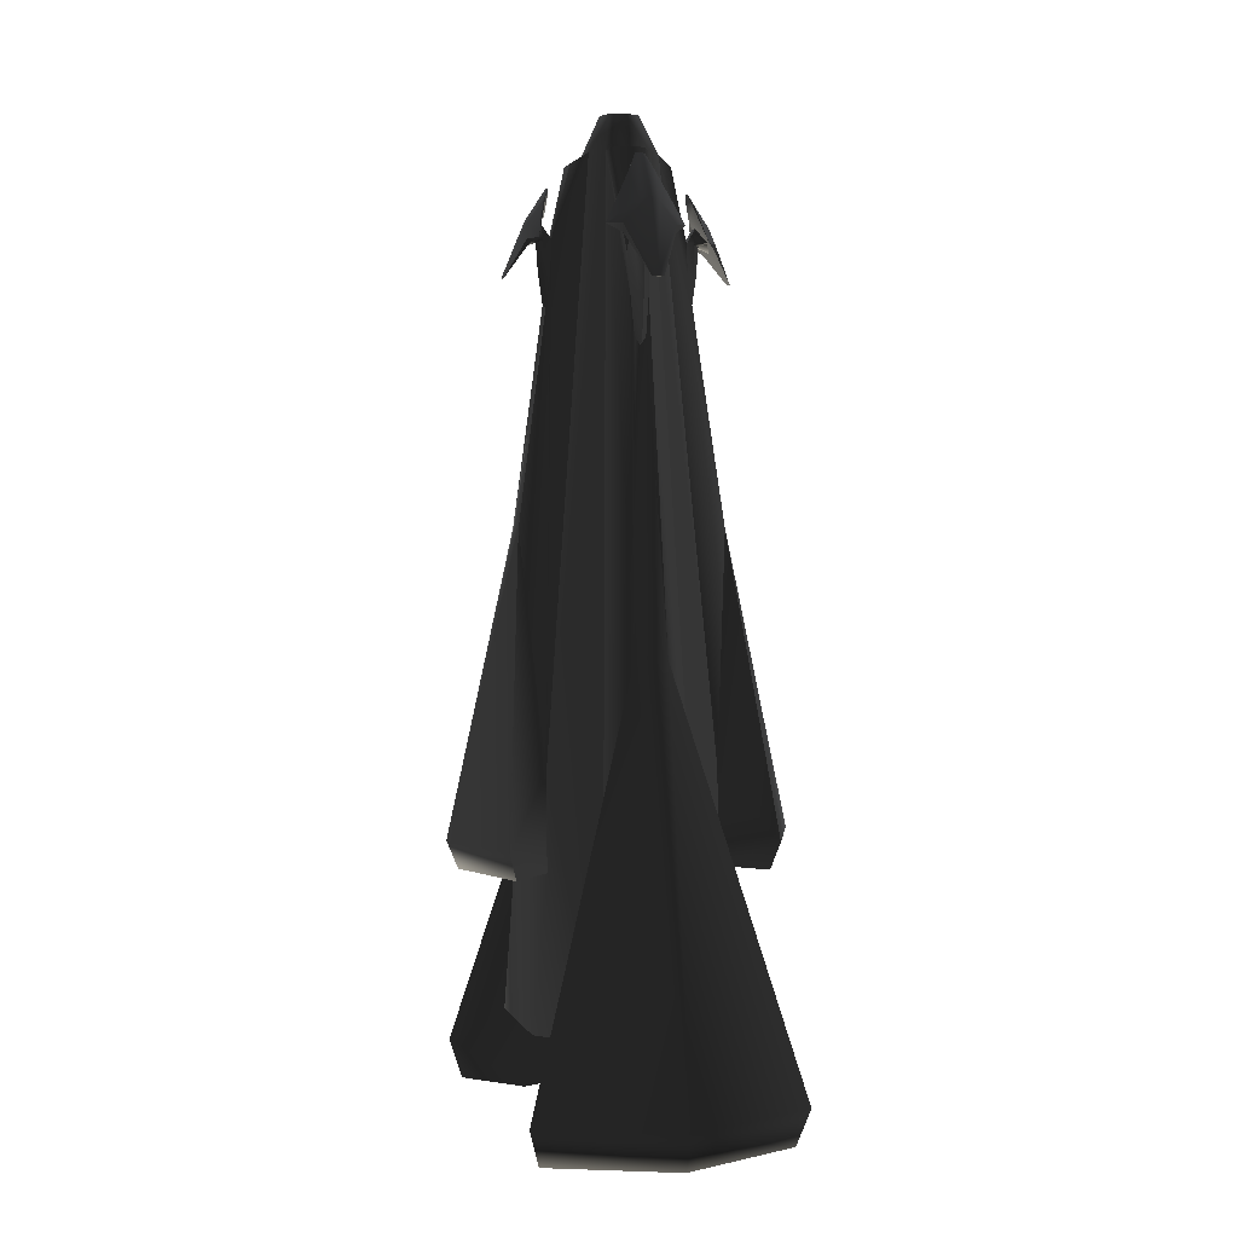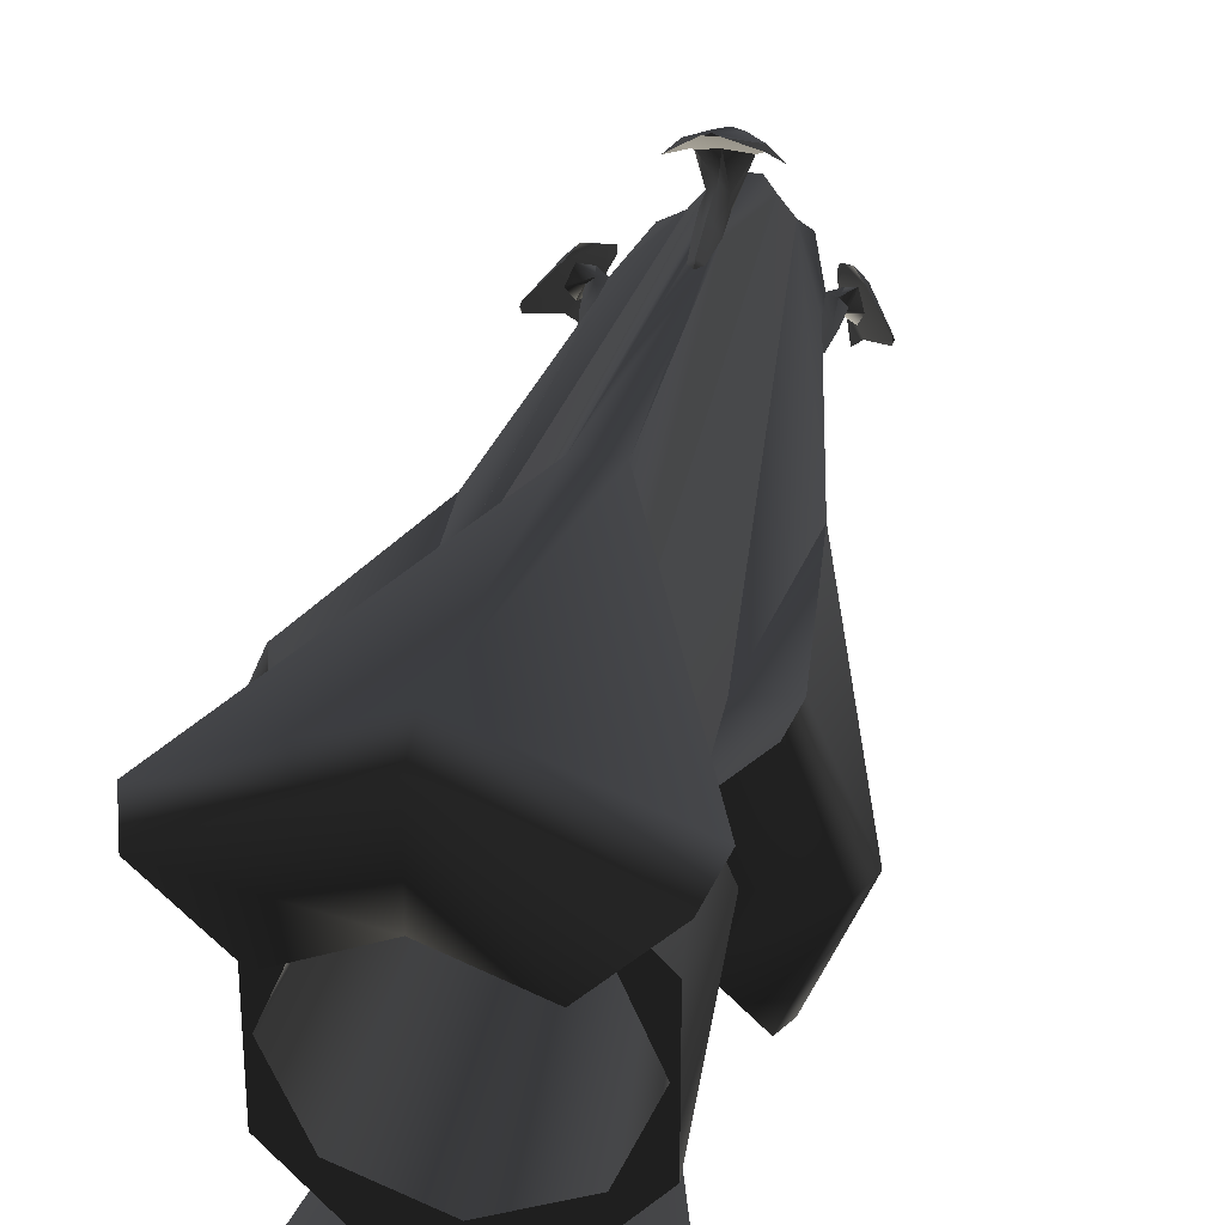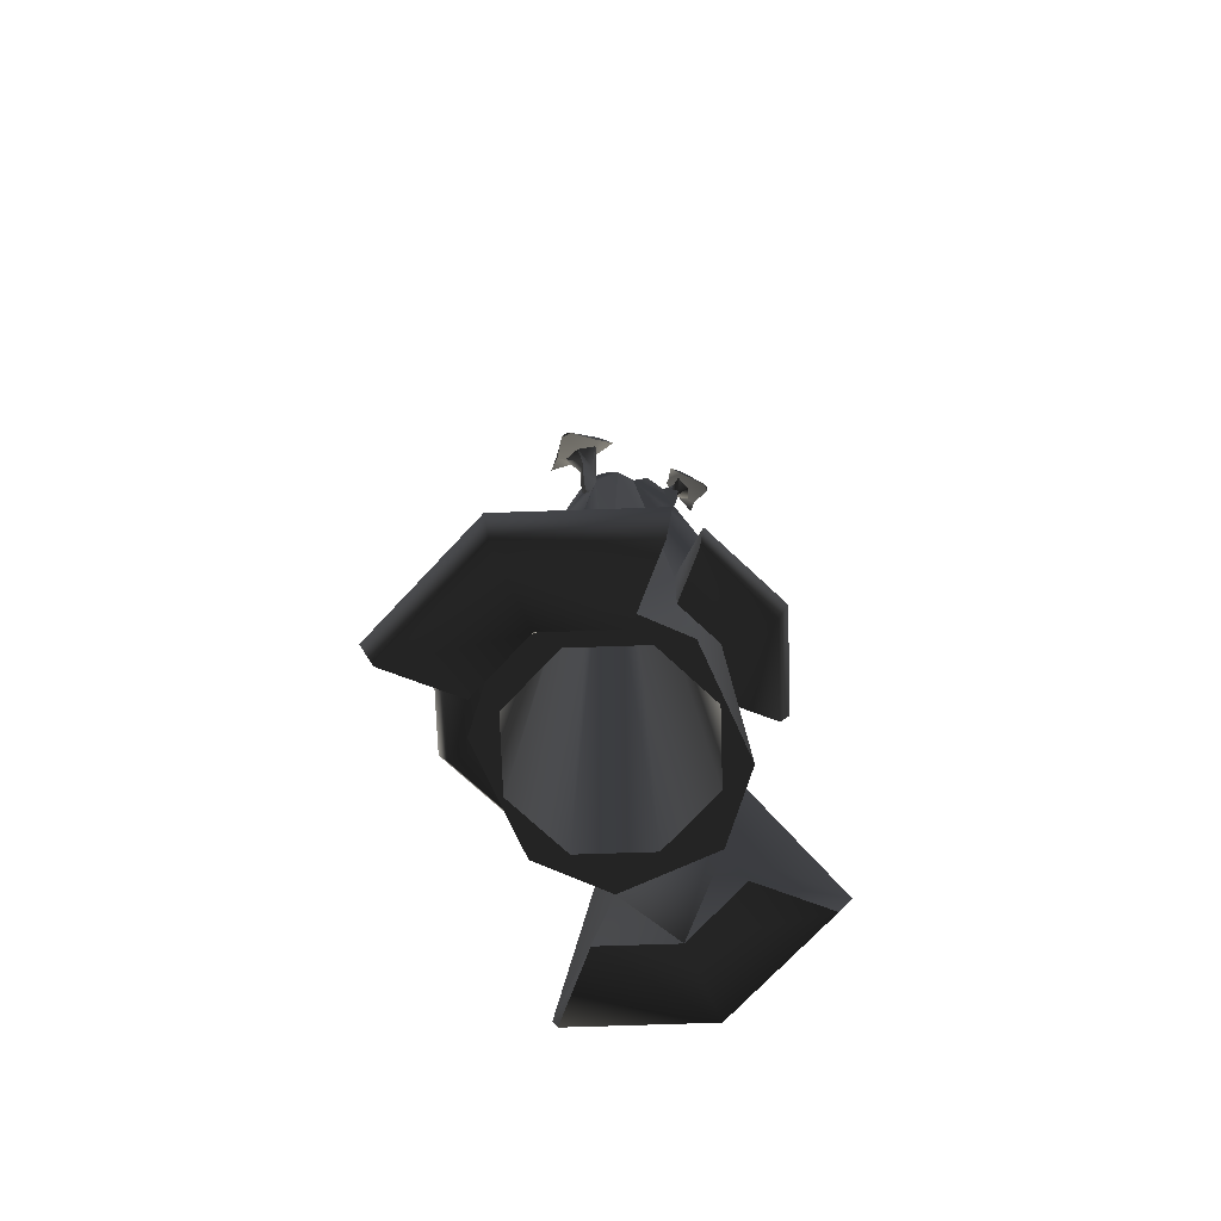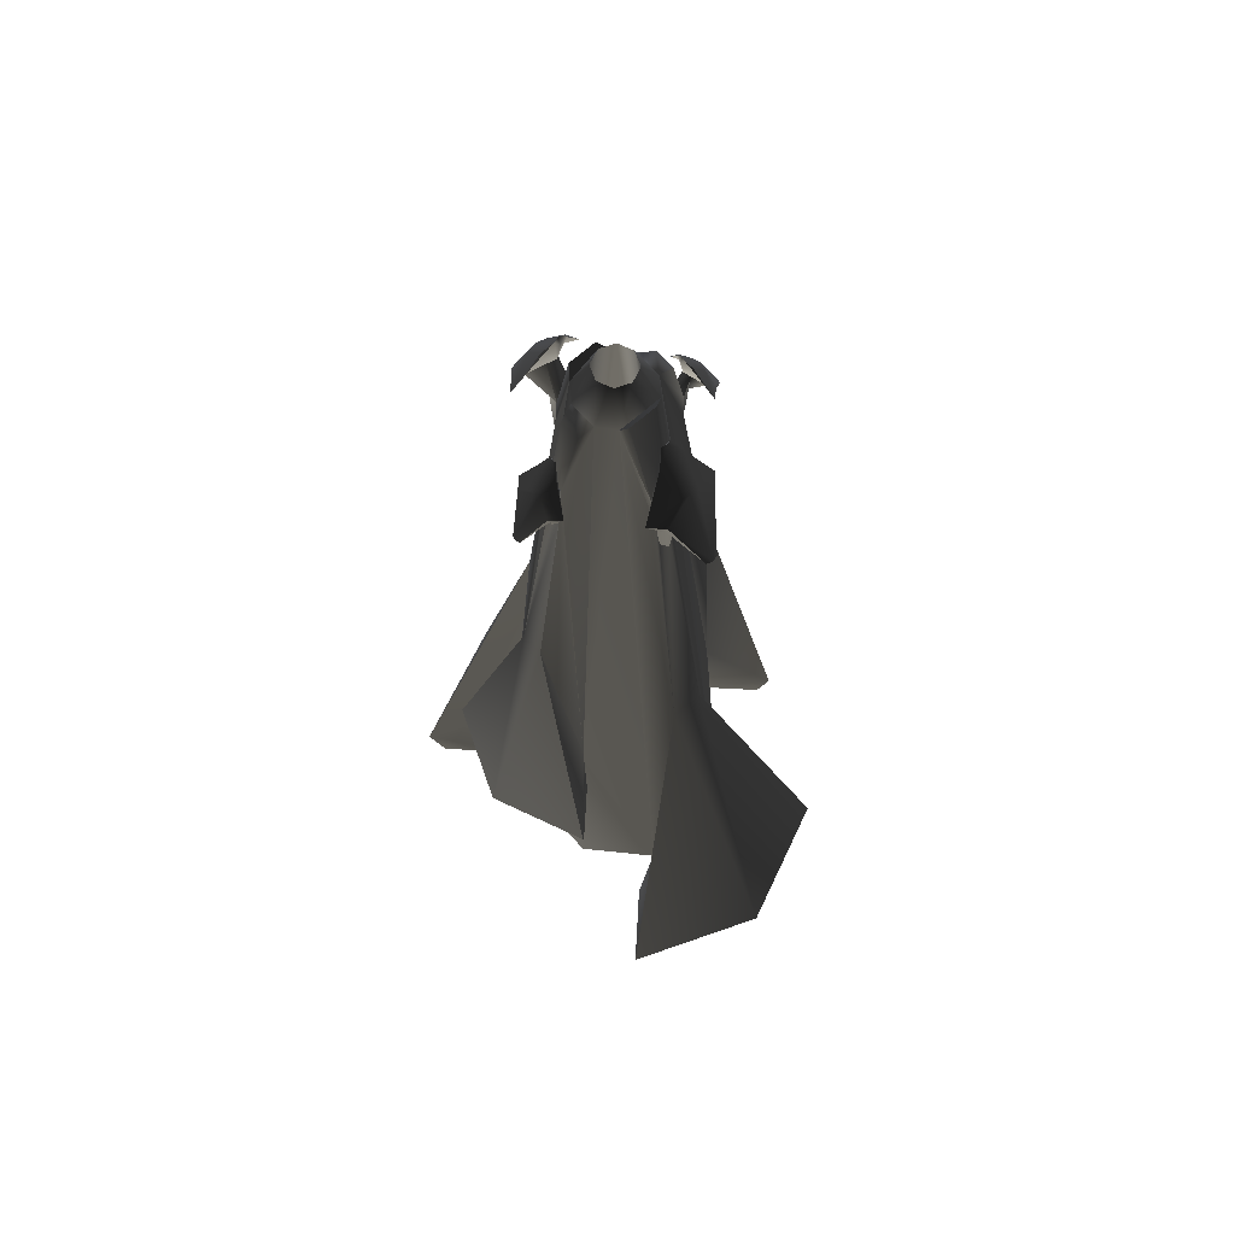
<metadata>
{"format":"obj","ext":"obj","renderer":"f3d","projection":"perspective","resolution":1024,"background":"white","views":[{"elev":2.7,"azim":164.2,"up":"+Z"},{"elev":32.5,"azim":-169.6,"up":"+Y"},{"elev":-73.1,"azim":24.4,"up":"+Z"},{"elev":66.3,"azim":-41.9,"up":"+Z"}]}
</metadata>
<code>
v  -0.8197 0 -1.89
v  -0.6606 0.384 -1.89
v  -0.797 0.4601 -3.068
v  -0.3866 0.916 -3.068
v  -0.6565 0.3664 -1.156
v  -0.174 0.2307 3.426
v  -0.2715 0.1067 3.426
v  -0.797 -0.4601 -3.068
v  0.6606 -0.3664 -1.156
v  0.2715 -0.1067 3.426
v  0.174 -0.2307 3.426
v  0.3866 -0.916 -3.068
v  0.6648 -0.384 -1.89
v  0.797 -0.4601 -3.068
v  0.8239 0 -1.89
v  0.797 0.4601 -3.068
v  0.6648 0.384 -1.89
v  0.3866 0.916 -3.068
v  0.6606 0.3463 -1.156
v  0.174 0.2307 3.426
v  0.2715 0.1067 3.426
v  -0.174 -0.2307 3.426
v  -0.2715 -0.1067 3.426
v  -0.6565 -0.3463 -1.156
v  -0.3866 -0.916 -3.068
v  -0.6606 -0.384 -1.89
v  -0.1574 0 3.716
v  -0.7593 0 -3.071
v  -0.5369 0.5369 -3.071
v  -0.1113 0.1113 3.716
v  -0.1113 -0.1113 3.716
v  -0.5369 -0.5369 -3.071
v  0 -0.1574 3.716
v  0 -0.7593 -3.071
v  0.1113 -0.1113 3.716
v  0.5369 -0.5369 -3.071
v  0.1574 0 3.716
v  0.7593 0 -3.071
v  0.1113 0.1113 3.716
v  0.5369 0.5369 -3.071
v  0 0.7593 -3.071
v  0 0.1574 3.716
v  1.039 1.374 -3.509
v  0.5325 0.8671 -3.806
v  0.9525 1.287 -3.806
v  0.1407 0.8772 -0.2984
v  -0.113 0.8772 -0.2984
v  -1.039 1.374 -3.509
v  -0.9525 1.287 -3.806
v  -0.5325 0.8671 -3.806
v  -0.09729 0.3233 3.447
v  -0.06321 0.5052 2.667
v  0.125 0.3233 3.447
v  0.09097 0.5052 2.667
v  -0.07002 0.5247 2.349
v  -0.04305 0.5442 2.04
v  0 1.805 -3.509
v  0 0.5482 1.977
v  0.04305 0.5442 2.04
v  0.07002 0.5247 2.349
v  0 1.682 -3.806
v  0 1.088 -3.806
v  0 0.9971 2.429
v  -0.04692 0.9971 2.433
v  0 1.012 2.437
v  0.04692 0.9971 2.433
v  -0.2006 0.7748 2.767
v  -0.2006 0.7857 2.828
v  -0.3009 0.6842 2.835
v  -0.1003 0.5741 3.227
v  -0.1003 0.5891 3.235
v  -0.03771 0.5294 3.367
v  0.1003 0.5741 3.227
v  0.3009 0.6842 2.835
v  0.1003 0.5891 3.235
v  0.03771 0.5294 3.367
v  0.2006 0.7748 2.767
v  0.2006 0.7857 2.828
v  0.07842 0.7546 3.008
v  0 0.7656 3.027
v  0 0.5406 3.373
v  -0.07842 0.7546 3.008
v  0 0.5177 3.313
v  0 0.5578 3.089
v  0 0.5044 2.665
v  -0.04875 0.6127 3.012
v  0.04875 0.6127 3.012
v  0 0.5907 2.007
v  0 0.6396 2.35
v  0.03051 0.5983 2.351
v  0.05632 0.5907 2.67
v  0 0.6625 2.656
v  0.1463 0.7214 2.851
v  0 0.7831 2.759
v  -0.03051 0.5983 2.351
v  -0.05632 0.5907 2.67
v  -0.1463 0.7214 2.851
v  -1.026 0.7497 -1.676
v  -0.6606 0.384 -1.89
v  -0.9636 0.6869 -1.89
v  -0.8012 0.1015 0.6399
v  -0.8012 -0.08147 0.6399
v  -1.026 -0.7497 -1.676
v  -0.9636 -0.6869 -1.89
v  -0.6606 -0.384 -1.89
v  -0.3722 -0.07017 3.341
v  -0.5034 -0.04559 2.778
v  -0.3722 0.09018 3.341
v  -0.5034 0.06561 2.778
v  -0.5174 -0.0505 2.55
v  -0.5315 -0.03105 2.326
v  -1.337 0 -1.676
v  -0.5344 0 2.281
v  -0.5315 0.03105 2.326
v  -0.5174 0.0505 2.55
v  -1.248 0 -1.89
v  -0.8197 0 -1.89
v  -0.8579 0 2.484
v  -0.8578 -0.03384 2.487
v  -0.8687 0 2.489
v  -0.8578 0.03384 2.487
v  -0.6976 -0.1447 2.727
v  -0.7054 -0.1447 2.771
v  -0.6322 -0.217 2.776
v  -0.5528 -0.07233 3.059
v  -0.5636 -0.07233 3.064
v  -0.5206 -0.0272 3.16
v  -0.5528 0.07233 3.059
v  -0.6322 0.217 2.776
v  -0.5636 0.07233 3.064
v  -0.5206 0.0272 3.16
v  -0.6976 0.1447 2.727
v  -0.7054 0.1447 2.771
v  -0.683 0.05656 2.901
v  -0.6909 0 2.914
v  -0.5286 0 3.164
v  -0.683 -0.05656 2.901
v  -0.5121 0 3.121
v  -0.5411 0 2.959
v  -0.5034 -0.04559 2.778
v  -0.5028 0 2.777
v  -0.5806 -0.03516 2.904
v  -0.5806 0.03516 2.904
v  -0.5034 0.06561 2.778
v  -0.565 0 2.303
v  -0.6003 0 2.55
v  -0.5705 0.02201 2.55
v  -0.565 0.04062 2.781
v  -0.6168 0 2.771
v  -0.659 0.1055 2.788
v  -0.7035 0 2.721
v  -0.5705 -0.02201 2.55
v  -0.565 -0.04062 2.781
v  -0.659 -0.1055 2.788
v  -1.039 -1.411 -3.509
v  -0.3866 -0.916 -3.068
v  -0.5325 -0.9043 -3.806
v  -0.9525 -1.324 -3.806
v  -0.1407 -0.8215 -0.2984
v  0.3866 -0.916 -3.068
v  0.113 -0.8215 -0.2984
v  1.039 -1.411 -3.509
v  0.9525 -1.324 -3.806
v  0.5325 -0.9043 -3.806
v  0.09729 -0.2675 3.447
v  0.06321 -0.4495 2.667
v  -0.125 -0.2675 3.447
v  -0.09097 -0.4495 2.667
v  0.07002 -0.4689 2.349
v  0.04305 -0.4884 2.04
v  0 -1.842 -3.509
v  0 -0.4924 1.977
v  -0.04305 -0.4884 2.04
v  -0.07002 -0.4689 2.349
v  0 -1.719 -3.806
v  0 -1.125 -3.806
v  0 -0.9323 2.429
v  0.04692 -0.9322 2.433
v  0 -0.9473 2.437
v  -0.04692 -0.9322 2.433
v  0.2006 -0.71 2.767
v  0.2006 -0.7209 2.828
v  0.3009 -0.6194 2.835
v  0.1003 -0.5093 3.227
v  0.1003 -0.5243 3.235
v  0.03771 -0.4646 3.367
v  -0.1003 -0.5093 3.227
v  -0.3009 -0.6194 2.835
v  -0.1003 -0.5243 3.235
v  -0.03771 -0.4646 3.367
v  -0.2006 -0.71 2.767
v  -0.2006 -0.7209 2.828
v  -0.07842 -0.6898 3.008
v  0 -0.7007 3.027
v  0 -0.4758 3.373
v  0.07842 -0.6898 3.008
v  0 -0.4528 3.313
v  0 -0.493 3.089
v  0 -0.4487 2.665
v  0.04875 -0.5479 3.012
v  -0.04875 -0.5479 3.012
v  0 -0.5349 2.007
v  0 -0.5838 2.35
v  -0.03051 -0.5425 2.351
v  -0.05632 -0.5349 2.67
v  0 -0.6067 2.656
v  -0.1463 -0.6566 2.851
v  0 -0.7182 2.759
v  0.03051 -0.5425 2.351
v  0.05632 -0.5349 2.67
v  0.1463 -0.6566 2.851
v  1.03 -0.7497 -1.676
v  0.6648 -0.384 -1.89
v  0.9677 -0.6869 -1.89
v  0.8054 -0.1015 0.6399
v  0.6606 0.3463 -1.156
v  0.8054 0.08147 0.6399
v  1.03 0.7497 -1.676
v  0.9677 0.6869 -1.89
v  0.6648 0.384 -1.89
v  0.2715 0.1067 3.426
v  0.4069 0.07017 3.341
v  0.5381 0.04559 2.778
v  0.4069 -0.09018 3.341
v  0.5381 -0.06561 2.778
v  0.5522 0.0505 2.55
v  0.5662 0.03105 2.326
v  1.341 0 -1.676
v  0.5691 0 2.281
v  0.5662 -0.03105 2.326
v  0.5522 -0.0505 2.55
v  1.252 0 -1.89
v  0.8239 0 -1.89
v  0.9029 0 2.484
v  0.9028 0.03384 2.487
v  0.9137 0 2.489
v  0.9028 -0.03384 2.487
v  0.7425 0.1447 2.727
v  0.7504 0.1447 2.771
v  0.6772 0.217 2.776
v  0.5978 0.07233 3.059
v  0.6086 0.07233 3.064
v  0.5655 0.0272 3.16
v  0.5978 -0.07233 3.059
v  0.6772 -0.217 2.776
v  0.6086 -0.07233 3.064
v  0.5655 -0.0272 3.16
v  0.7425 -0.1447 2.727
v  0.7504 -0.1447 2.771
v  0.7279 -0.05656 2.901
v  0.7359 0 2.914
v  0.5736 0 3.164
v  0.7279 0.05656 2.901
v  0.5571 0 3.121
v  0.586 0 2.959
v  0.5381 0.04559 2.778
v  0.5376 0 2.777
v  0.6256 0.03516 2.904
v  0.6256 -0.03516 2.904
v  0.5381 -0.06561 2.778
v  0.5998 0 2.303
v  0.635 0 2.55
v  0.6053 -0.02201 2.55
v  0.5998 -0.04062 2.781
v  0.6515 0 2.771
v  0.704 -0.1055 2.788
v  0.7485 0 2.721
v  0.6053 0.02201 2.55
v  0.5998 0.04062 2.781
v  0.704 0.1055 2.788
g frm-cyl13
f 1 2 3
f 4 3 2
f 5 4 2
f 5 6 4
f 5 7 6
f 1 3 8
f 9 10 11
f 9 11 12
f 9 12 13
f 12 14 13
f 15 13 14
f 16 17 15
f 18 19 17
f 16 18 17
f 20 21 19
f 18 20 19
f 22 23 24
f 25 24 26
f 25 22 24
f 8 26 1
f 8 25 26
f 14 16 15
f 27 28 29
f 30 27 29
f 31 32 28
f 27 31 28
f 33 34 32
f 31 33 32
f 34 33 35
f 36 34 35
f 37 38 36
f 35 37 36
f 39 40 38
f 37 39 38
f 41 40 39
f 42 41 39
f 41 42 30
f 29 41 30
f 18 40 41
f 41 29 4
f 4 18 41
f 16 40 18
f 38 40 16
f 38 16 14
f 14 36 38
f 14 12 36
f 34 36 12
f 34 12 25
f 25 32 34
f 32 25 8
f 28 32 8
f 8 3 28
f 3 29 28
f 3 4 29
f 35 33 11
f 11 10 35
f 22 11 33
f 37 35 10
f 21 39 37
f 10 21 37
f 39 21 20
f 20 42 39
f 20 6 42
f 30 42 6
f 6 7 30
f 27 30 7
f 23 31 27
f 27 7 23
f 22 33 31
f 31 23 22
g frm-extru9_8_1
f 43 18 44
f 45 43 44
f 43 46 18
f 4 47 48
f 48 49 50
f 4 48 50
f 6 51 52
f 53 54 52
f 51 53 52
f 6 52 55
f 55 47 4
f 4 6 55
f 47 55 56
f 46 47 56
f 57 48 47
f 57 47 46
f 46 56 58
f 58 59 46
f 59 60 46
f 46 60 20
f 20 18 46
f 46 43 57
f 60 54 20
f 43 45 61
f 57 43 61
f 61 49 57
f 49 48 57
f 53 20 54
f 20 53 51
f 6 20 51
f 62 18 4
f 4 50 62
f 62 44 18
f 50 49 61
f 62 50 61
f 61 45 62
f 45 44 62
g frm-extru2
f 63 64 65
f 65 66 63
f 64 67 68
f 67 69 68
f 69 70 71
f 71 70 72
f 73 74 75
f 73 75 76
f 74 77 78
f 77 66 78
g frm-extru2
f 74 78 79
f 75 74 79
f 79 80 81
f 75 79 81
f 79 78 80
f 78 66 65
f 78 65 80
f 80 65 82
f 80 82 71
f 81 80 71
f 71 72 81
f 81 76 75
f 69 71 82
f 68 69 82
f 65 68 82
f 65 64 68
f 83 76 81
f 81 72 83
f 84 83 72
f 73 76 83
f 84 73 83
f 70 84 72
f 67 63 84
f 77 84 63
f 73 84 77
f 70 67 84
f 77 74 73
f 63 66 77
f 67 64 63
f 70 69 67
g frm-sphere3
f 52 85 86
f 85 87 86
f 54 87 85
f 59 56 58
f 88 59 58
f 59 88 60
f 88 89 90
f 88 90 60
f 60 90 54
f 90 89 91
f 90 91 54
f 89 92 91
f 91 92 93
f 91 93 87
f 54 91 87
f 92 94 93
f 88 95 89
f 89 95 92
f 95 96 92
f 56 55 95
f 88 56 95
f 95 55 96
f 56 88 58
f 55 52 96
f 96 97 94
f 92 96 94
f 96 52 97
f 52 86 97
g frm-extru9_8_5
f 98 5 99
f 100 98 99
f 98 101 5
f 24 102 103
f 103 104 105
f 24 103 105
f 23 106 107
f 108 109 107
f 106 108 107
f 107 110 24
f 24 23 107
f 110 102 24
f 102 110 111
f 101 102 111
f 112 103 102
f 112 102 101
f 101 111 113
f 113 114 101
f 114 115 101
f 101 115 7
f 7 5 101
f 101 98 112
f 115 109 7
f 98 100 116
f 112 98 116
f 116 104 112
f 104 103 112
f 108 7 109
f 7 108 106
f 23 7 106
f 105 104 116
f 117 105 116
f 116 100 117
f 100 99 117
g frm-extru12
f 118 119 120
f 120 121 118
f 119 122 123
f 122 124 123
f 124 125 126
f 126 125 127
f 128 129 130
f 128 130 131
f 129 132 133
f 132 121 133
g frm-extru12
f 129 133 134
f 130 129 134
f 134 135 136
f 130 134 136
f 134 133 135
f 133 121 120
f 133 120 135
f 135 120 137
f 135 137 126
f 136 135 126
f 126 127 136
f 136 131 130
f 124 126 137
f 123 124 137
f 120 123 137
f 120 119 123
f 138 131 136
f 136 127 138
f 139 138 127
f 128 131 138
f 139 128 138
f 125 139 127
f 122 118 139
f 132 139 118
f 128 139 132
f 125 122 139
f 132 129 128
f 118 121 132
f 122 119 118
f 125 124 122
g frm-sphere15
f 140 141 142
f 141 143 142
f 144 143 141
f 114 111 113
f 145 114 113
f 114 145 115
f 145 146 147
f 145 147 115
f 115 147 144
f 147 146 148
f 147 148 144
f 146 149 148
f 148 149 150
f 143 144 148
f 150 143 148
f 149 151 150
f 145 152 146
f 146 152 149
f 152 153 149
f 111 110 152
f 145 111 152
f 152 110 153
f 111 145 113
f 110 140 153
f 142 154 153
f 140 142 153
f 153 154 151
f 149 153 151
g frm-extru9_8_7
f 155 156 157
f 158 155 157
f 155 159 156
f 160 161 162
f 162 163 164
f 160 162 164
f 11 165 166
f 167 168 166
f 165 167 166
f 11 166 169
f 169 161 160
f 160 11 169
f 161 169 170
f 159 161 170
f 171 162 161
f 171 161 159
f 159 170 172
f 172 173 159
f 173 174 159
f 159 174 22
f 22 156 159
f 159 155 171
f 174 168 22
f 155 158 175
f 171 155 175
f 175 163 171
f 163 162 171
f 167 22 168
f 22 167 165
f 11 22 165
f 176 156 160
f 160 164 176
f 176 157 156
f 164 163 175
f 176 164 175
f 175 158 176
f 158 157 176
g frm-extru14
f 177 178 179
f 179 180 177
f 178 181 182
f 181 183 182
f 183 184 185
f 185 184 186
f 187 188 189
f 187 189 190
f 188 191 192
f 191 180 192
g frm-extru14
f 188 192 193
f 189 188 193
f 193 194 195
f 189 193 195
f 193 192 194
f 192 180 179
f 192 179 194
f 194 179 196
f 194 196 185
f 195 194 185
f 185 186 195
f 195 190 189
f 183 185 196
f 182 183 196
f 179 182 196
f 179 178 182
f 197 190 195
f 195 186 197
f 198 197 186
f 187 190 197
f 198 187 197
f 184 198 186
f 181 177 198
f 191 198 177
f 187 198 191
f 184 181 198
f 191 188 187
f 177 180 191
f 181 178 177
f 184 183 181
g frm-sphere17
f 166 199 200
f 199 201 200
f 168 201 199
f 173 170 172
f 202 173 172
f 173 202 174
f 202 203 204
f 202 204 174
f 174 204 168
f 204 203 205
f 204 205 168
f 203 206 205
f 205 206 207
f 205 207 201
f 168 205 201
f 206 208 207
f 202 209 203
f 203 209 206
f 209 210 206
f 170 169 209
f 202 170 209
f 209 169 210
f 170 202 172
f 169 166 210
f 210 211 208
f 206 210 208
f 210 166 211
f 166 200 211
g frm-extru9_8_9
f 212 9 213
f 214 212 213
f 212 215 9
f 216 217 218
f 218 219 220
f 216 218 220
f 221 222 223
f 224 225 223
f 222 224 223
f 223 226 216
f 216 221 223
f 226 217 216
f 217 226 227
f 215 217 227
f 228 218 217
f 228 217 215
f 215 227 229
f 229 230 215
f 230 231 215
f 215 231 10
f 10 9 215
f 215 212 228
f 231 225 10
f 212 214 232
f 228 212 232
f 232 219 228
f 219 218 228
f 224 10 225
f 10 224 222
f 221 10 222
f 220 219 232
f 233 220 232
f 232 214 233
f 214 213 233
g frm-extru15
f 234 235 236
f 236 237 234
f 235 238 239
f 238 240 239
f 240 241 242
f 242 241 243
f 244 245 246
f 244 246 247
f 245 248 249
f 248 237 249
g frm-extru15
f 245 249 250
f 246 245 250
f 250 251 252
f 246 250 252
f 250 249 251
f 249 237 236
f 249 236 251
f 251 236 253
f 251 253 242
f 252 251 242
f 242 243 252
f 252 247 246
f 240 242 253
f 239 240 253
f 236 239 253
f 236 235 239
f 254 247 252
f 252 243 254
f 255 254 243
f 244 247 254
f 255 244 254
f 241 255 243
f 238 234 255
f 248 255 234
f 244 255 248
f 241 238 255
f 248 245 244
f 234 237 248
f 238 235 234
f 241 240 238
g frm-sphere18
f 256 257 258
f 257 259 258
f 260 259 257
f 230 227 229
f 261 230 229
f 230 261 231
f 261 262 263
f 261 263 231
f 231 263 260
f 263 262 264
f 263 264 260
f 262 265 264
f 264 265 266
f 259 260 264
f 266 259 264
f 265 267 266
f 261 268 262
f 262 268 265
f 268 269 265
f 227 226 268
f 261 227 268
f 268 226 269
f 227 261 229
f 226 256 269
f 258 270 269
f 256 258 269
f 269 270 267
f 265 269 267

</code>
